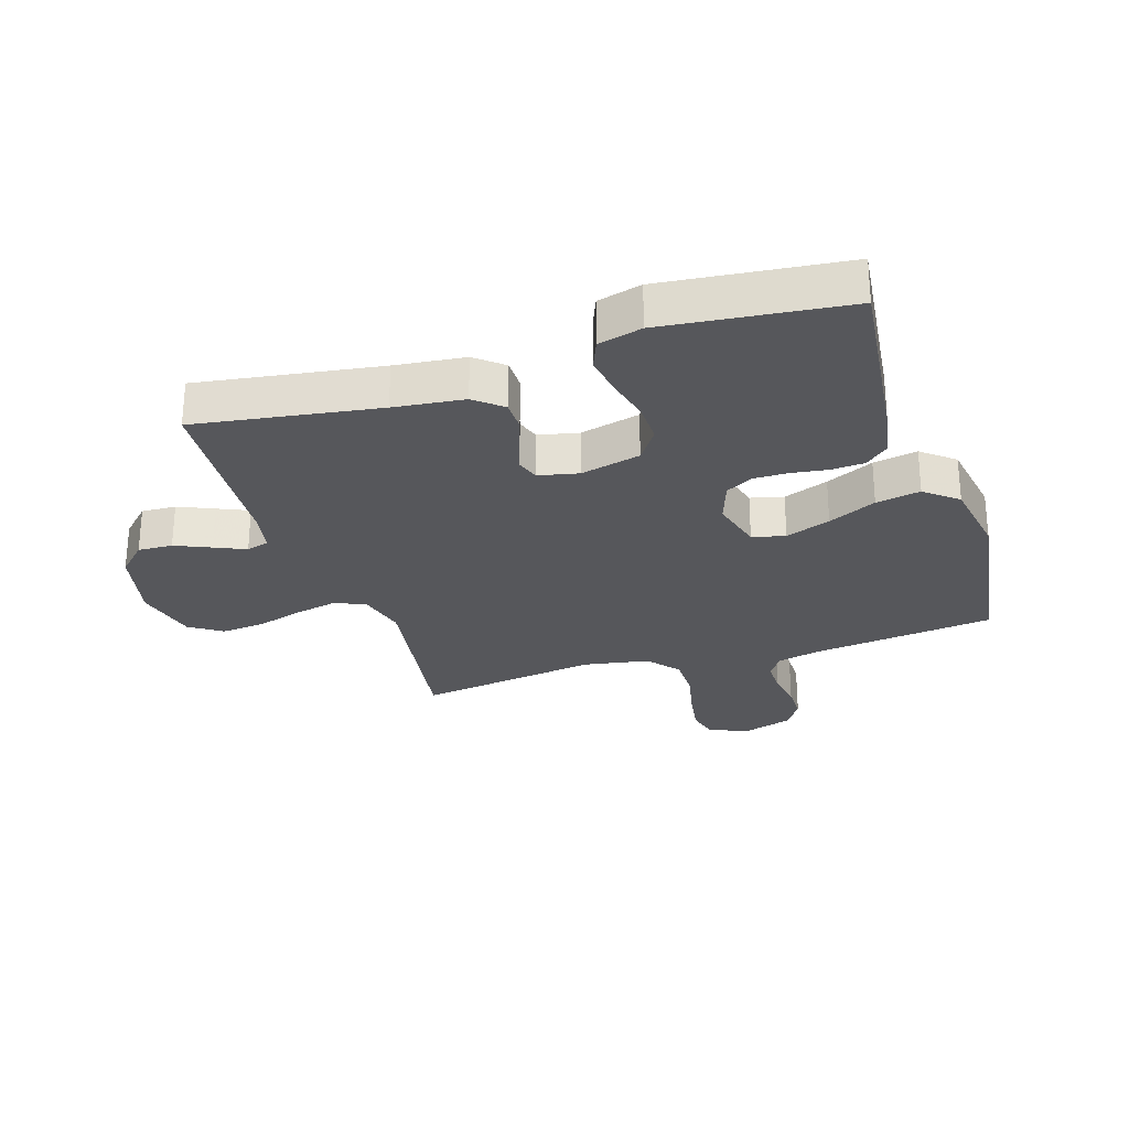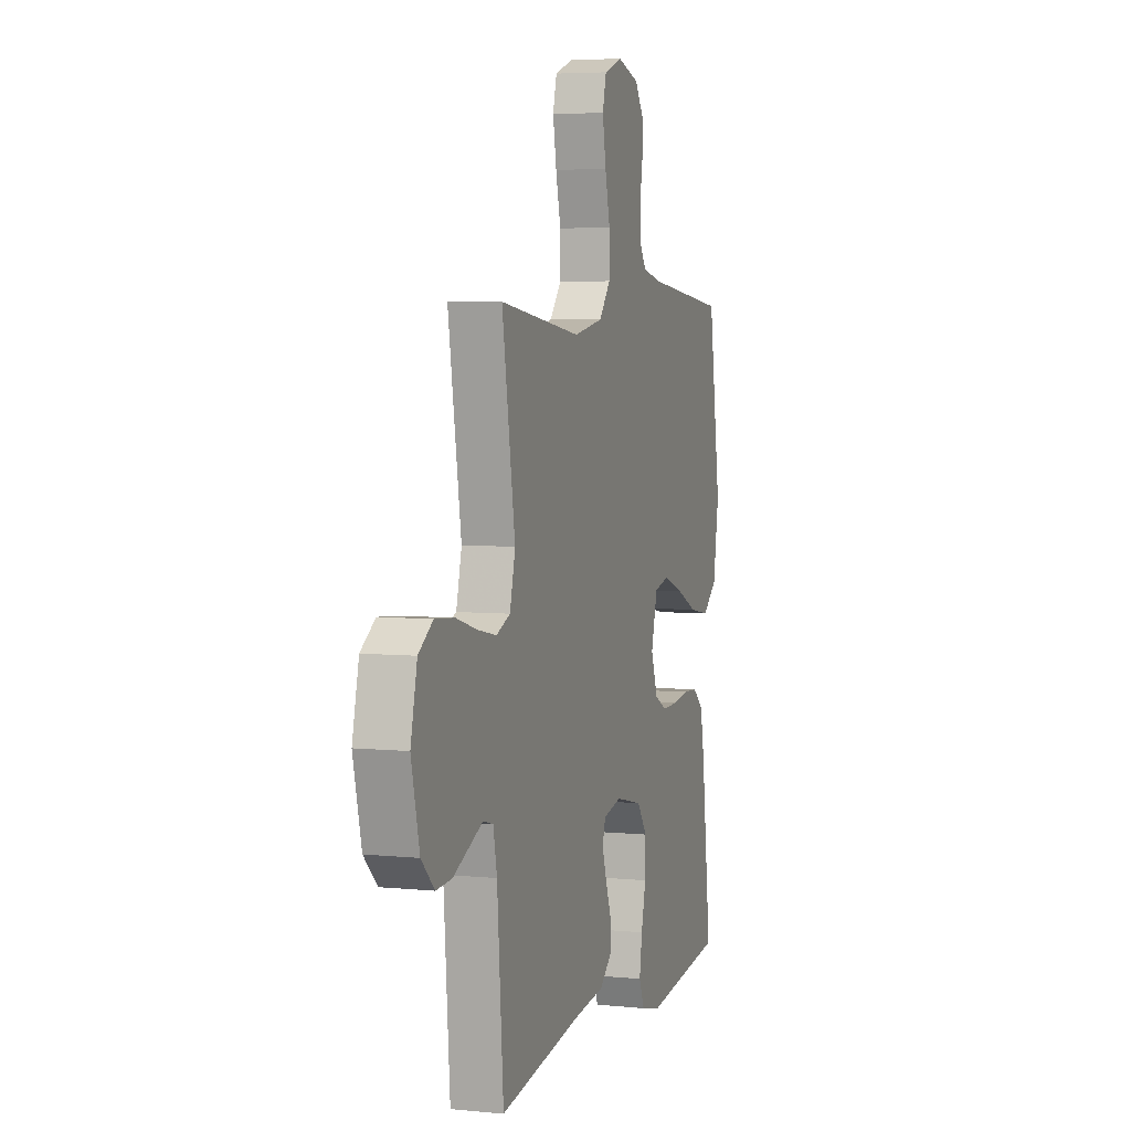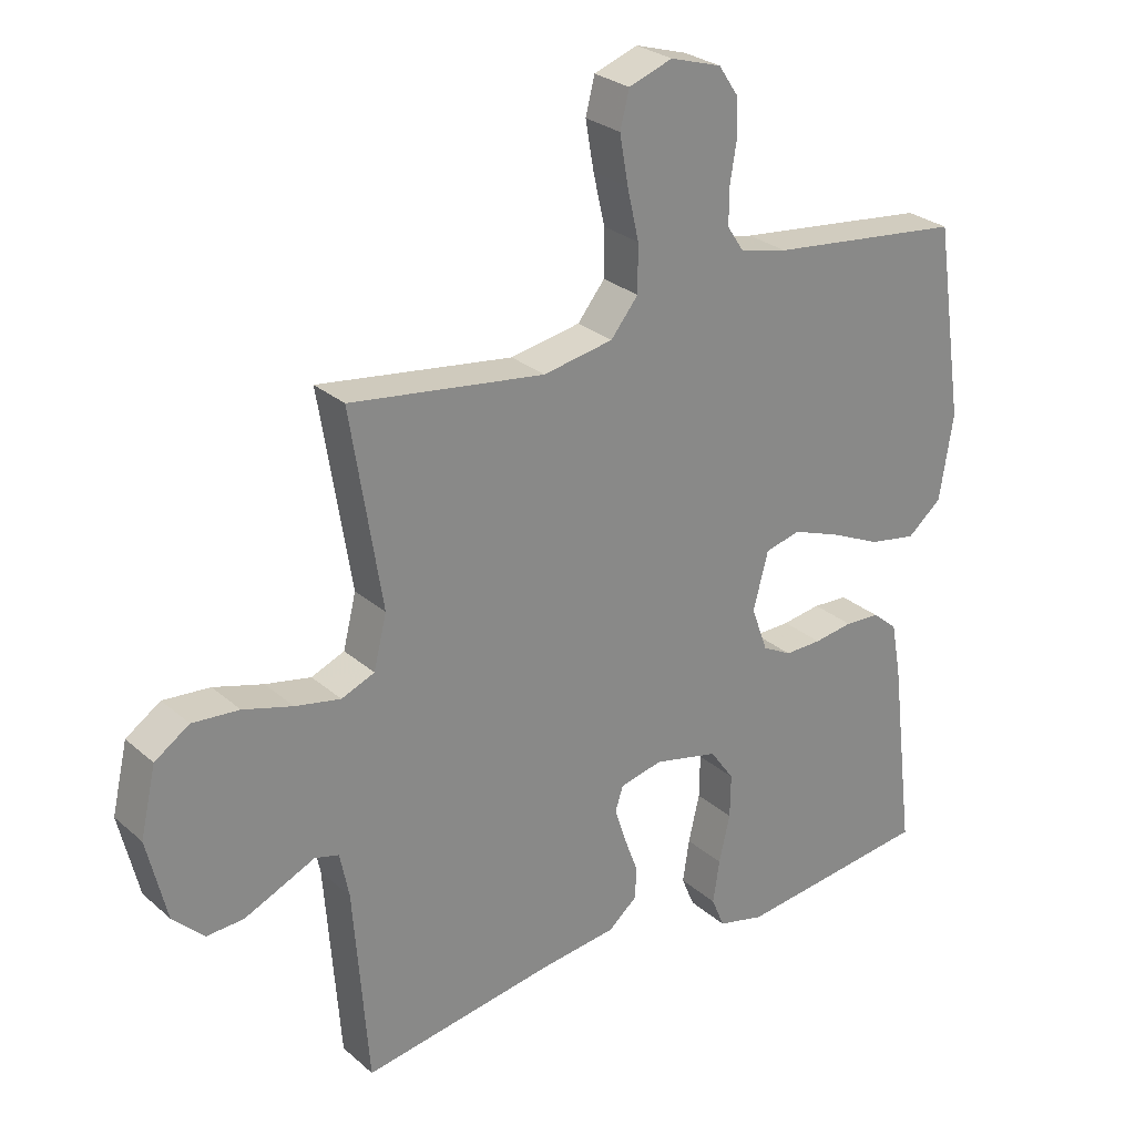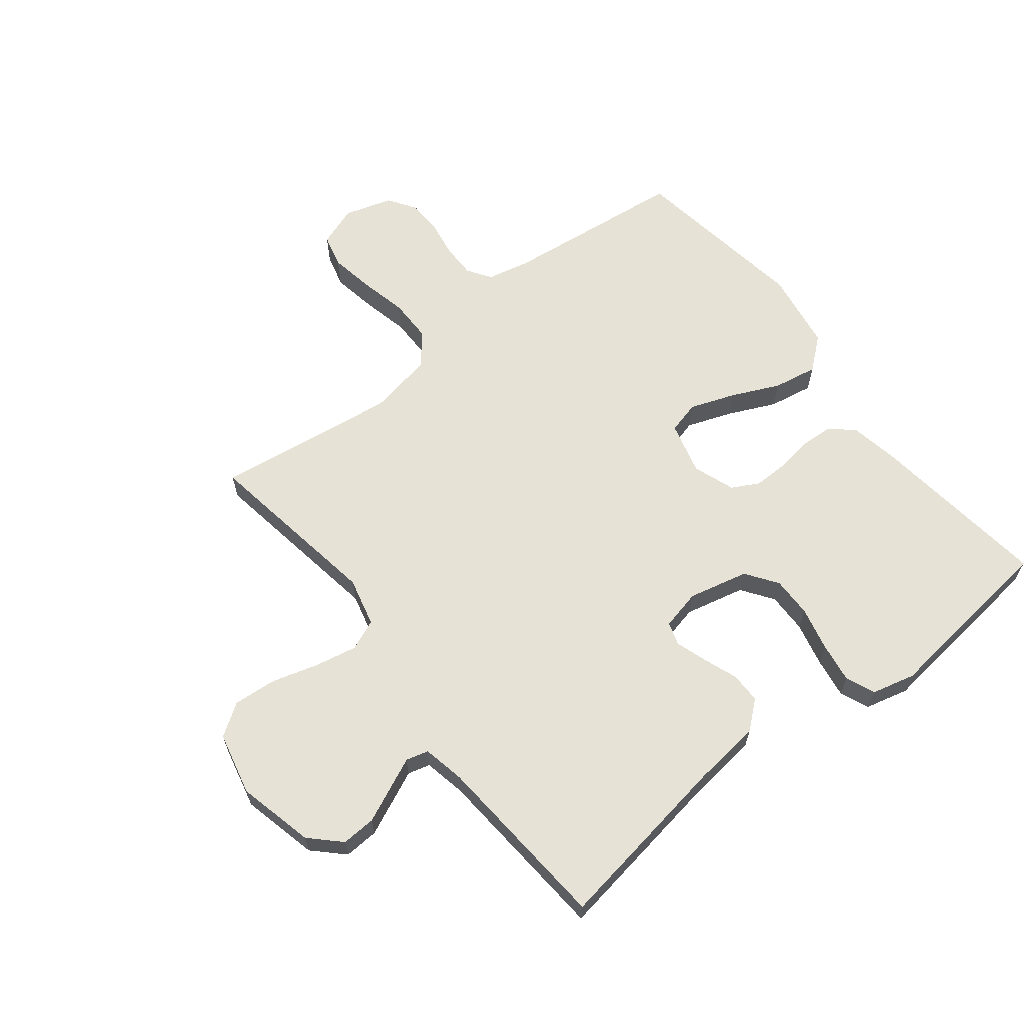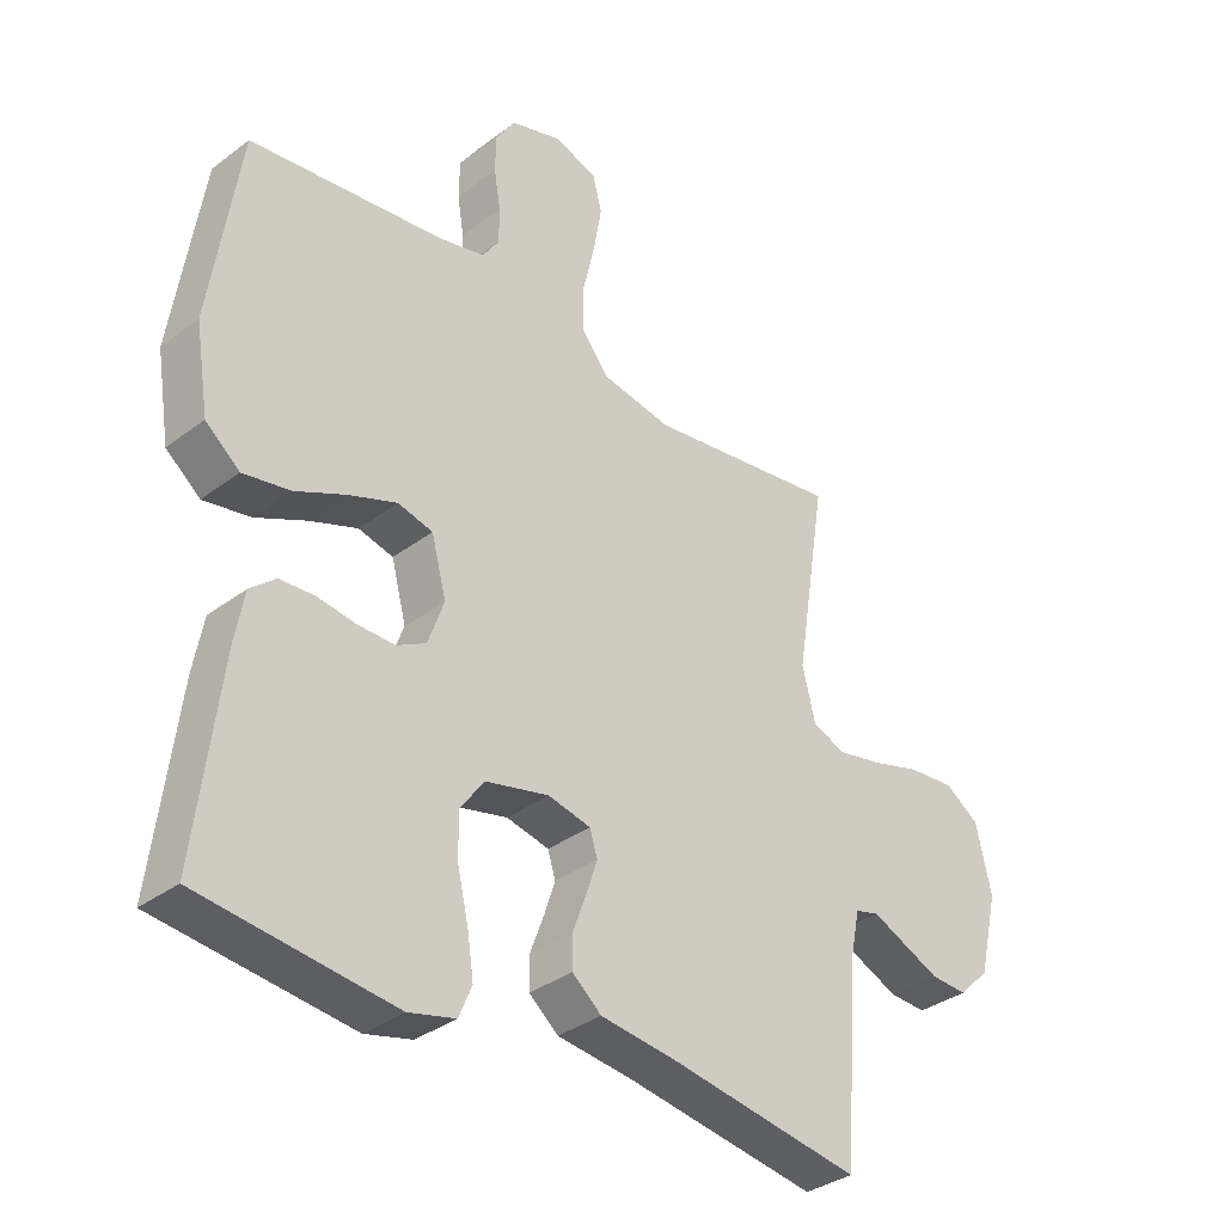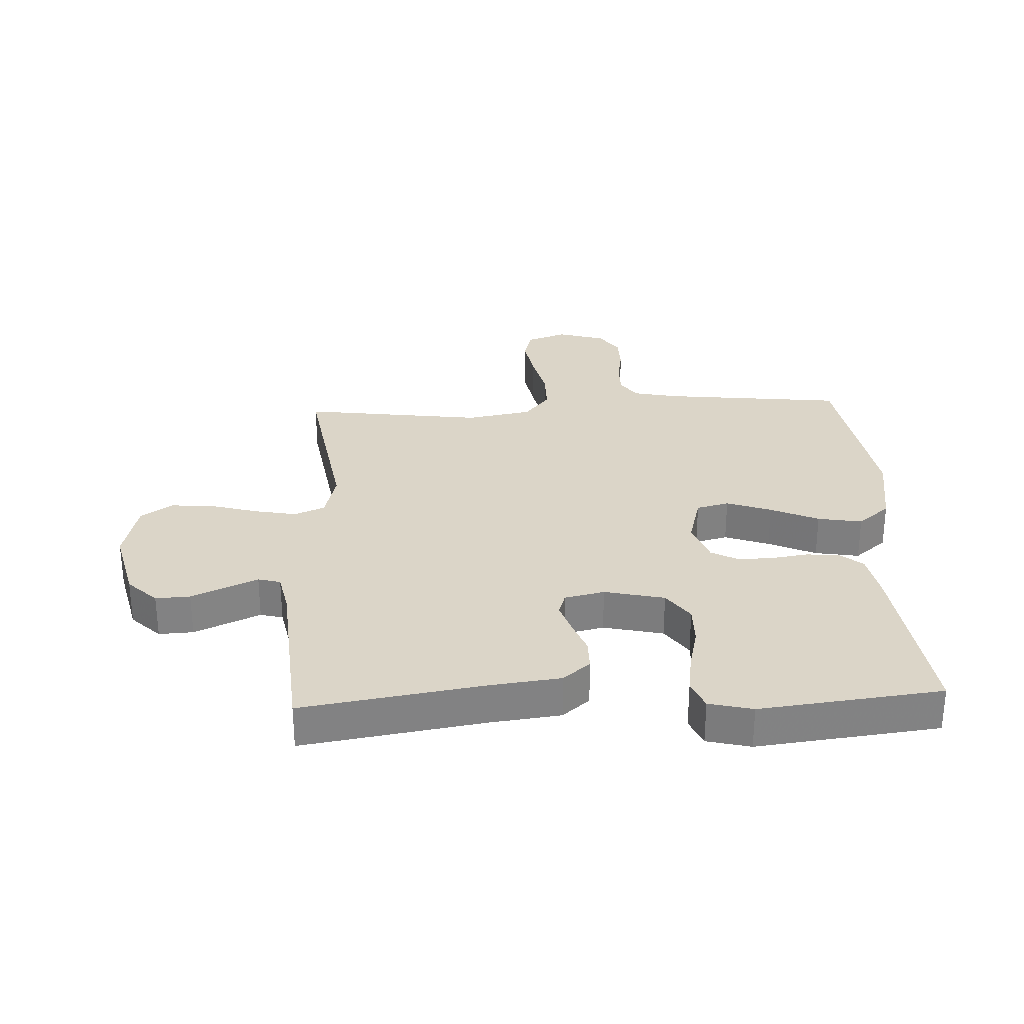
<metadata>
{"format":"obj","ext":"obj","renderer":"f3d","projection":"perspective","resolution":1024,"background":"white","views":[{"elev":-27.3,"azim":-161.8,"up":"+Y"},{"elev":5.0,"azim":107.6,"up":"+Z"},{"elev":27.3,"azim":142.6,"up":"+Z"},{"elev":63.7,"azim":141.9,"up":"+Y"},{"elev":-34.4,"azim":-44.7,"up":"+Z"},{"elev":29.5,"azim":177.3,"up":"+Y"}]}
</metadata>
<code>
v -0.5 0.07 -0.5
v -0.463 0.07 -0.2
v -0.448 0.07 -0.119
v -0.409 0.07 -0.086
v -0.355 0.07 -0.083
v -0.295 0.07 -0.092
v -0.238 0.07 -0.093
v -0.193 0.07 -0.069
v -0.168 0.07 0
v -0.191 0.07 0.087
v -0.245 0.07 0.101
v -0.319 0.07 0.074
v -0.398 0.07 0.038
v -0.471 0.07 0.025
v -0.524 0.07 0.069
v -0.545 0.07 0.2
v -0.5 0.07 0.5
v -0.2 0.07 0.534
v -0.127 0.07 0.55
v -0.101 0.07 0.589
v -0.101 0.07 0.644
v -0.111 0.07 0.705
v -0.11 0.07 0.764
v -0.079 0.07 0.81
v 0 0.07 0.834
v 0.067 0.07 0.81
v 0.081 0.07 0.755
v 0.068 0.07 0.681
v 0.05 0.07 0.603
v 0.05 0.07 0.531
v 0.092 0.07 0.479
v 0.2 0.07 0.459
v 0.5 0.07 0.5
v 0.452 0.07 0.2
v 0.472 0.07 0.119
v 0.523 0.07 0.098
v 0.593 0.07 0.112
v 0.669 0.07 0.134
v 0.741 0.07 0.14
v 0.794 0.07 0.104
v 0.818 0.07 0
v 0.788 0.07 -0.126
v 0.74 0.07 -0.173
v 0.683 0.07 -0.17
v 0.625 0.07 -0.144
v 0.574 0.07 -0.121
v 0.537 0.07 -0.131
v 0.523 0.07 -0.2
v 0.5 0.07 -0.5
v 0.2 0.07 -0.452
v 0.085 0.07 -0.438
v 0.04 0.07 -0.4
v 0.04 0.07 -0.349
v 0.061 0.07 -0.293
v 0.078 0.07 -0.241
v 0.066 0.07 -0.203
v 0 0.07 -0.188
v -0.099 0.07 -0.211
v -0.136 0.07 -0.263
v -0.135 0.07 -0.33
v -0.118 0.07 -0.403
v -0.108 0.07 -0.469
v -0.128 0.07 -0.517
v -0.2 0.07 -0.535
v -0.5 0 -0.5
v -0.463 0 -0.2
v -0.448 0 -0.119
v -0.409 0 -0.086
v -0.355 0 -0.083
v -0.295 0 -0.092
v -0.238 0 -0.093
v -0.193 0 -0.069
v -0.168 0 0
v -0.191 0 0.087
v -0.245 0 0.101
v -0.319 0 0.074
v -0.398 0 0.038
v -0.471 0 0.025
v -0.524 0 0.069
v -0.545 0 0.2
v -0.5 0 0.5
v -0.2 0 0.534
v -0.127 0 0.55
v -0.101 0 0.589
v -0.101 0 0.644
v -0.111 0 0.705
v -0.11 0 0.764
v -0.079 0 0.81
v 0 0 0.834
v 0.067 0 0.81
v 0.081 0 0.755
v 0.068 0 0.681
v 0.05 0 0.603
v 0.05 0 0.531
v 0.092 0 0.479
v 0.2 0 0.459
v 0.5 0 0.5
v 0.452 0 0.2
v 0.472 0 0.119
v 0.523 0 0.098
v 0.593 0 0.112
v 0.669 0 0.134
v 0.741 0 0.14
v 0.794 0 0.104
v 0.818 0 0
v 0.788 0 -0.126
v 0.74 0 -0.173
v 0.683 0 -0.17
v 0.625 0 -0.144
v 0.574 0 -0.121
v 0.537 0 -0.131
v 0.523 0 -0.2
v 0.5 0 -0.5
v 0.2 0 -0.452
v 0.085 0 -0.438
v 0.04 0 -0.4
v 0.04 0 -0.349
v 0.061 0 -0.293
v 0.078 0 -0.241
v 0.066 0 -0.203
v 0 0 -0.188
v -0.099 0 -0.211
v -0.136 0 -0.263
v -0.135 0 -0.33
v -0.118 0 -0.403
v -0.108 0 -0.469
v -0.128 0 -0.517
v -0.2 0 -0.535
f 60 61 62 63
f 60 63 64 1
f 51 52 53 54
f 50 51 54 55
f 48 49 50 55
f 47 48 55 56
f 43 44 45 46
f 41 42 43 46
f 37 38 39 40
f 36 37 40 41
f 32 33 34
f 31 32 34 35
f 26 27 28 29
f 24 25 26 29
f 24 29 30
f 21 22 23 24
f 20 21 24 30
f 19 20 30 31
f 15 16 17 18
f 12 13 14 15
f 11 12 15 18
f 10 11 18 19
f 3 4 5 6
f 3 6 7
f 2 3 7
f 59 60 1 2
f 58 59 2 7
f 57 58 7 8
f 56 57 8 9
f 36 41 46 47
f 35 36 47 56
f 19 31 35 56
f 9 10 19 56
f 127 126 125 124
f 65 128 127 124
f 118 117 116 115
f 119 118 115 114
f 119 114 113 112
f 120 119 112 111
f 110 109 108 107
f 110 107 106 105
f 104 103 102 101
f 105 104 101 100
f 98 97 96
f 99 98 96 95
f 93 92 91 90
f 93 90 89 88
f 94 93 88
f 88 87 86 85
f 94 88 85 84
f 95 94 84 83
f 82 81 80 79
f 79 78 77 76
f 82 79 76 75
f 83 82 75 74
f 70 69 68 67
f 71 70 67
f 71 67 66
f 66 65 124 123
f 71 66 123 122
f 72 71 122 121
f 73 72 121 120
f 111 110 105 100
f 120 111 100 99
f 120 99 95 83
f 120 83 74 73
f 1 65 66 2
f 2 66 67 3
f 3 67 68 4
f 4 68 69 5
f 5 69 70 6
f 6 70 71 7
f 7 71 72 8
f 8 72 73 9
f 9 73 74 10
f 10 74 75 11
f 11 75 76 12
f 12 76 77 13
f 13 77 78 14
f 14 78 79 15
f 15 79 80 16
f 16 80 81 17
f 17 81 82 18
f 18 82 83 19
f 19 83 84 20
f 20 84 85 21
f 21 85 86 22
f 22 86 87 23
f 23 87 88 24
f 24 88 89 25
f 25 89 90 26
f 26 90 91 27
f 27 91 92 28
f 28 92 93 29
f 29 93 94 30
f 30 94 95 31
f 31 95 96 32
f 32 96 97 33
f 33 97 98 34
f 34 98 99 35
f 35 99 100 36
f 36 100 101 37
f 37 101 102 38
f 38 102 103 39
f 39 103 104 40
f 40 104 105 41
f 41 105 106 42
f 42 106 107 43
f 43 107 108 44
f 44 108 109 45
f 45 109 110 46
f 46 110 111 47
f 47 111 112 48
f 48 112 113 49
f 49 113 114 50
f 50 114 115 51
f 51 115 116 52
f 52 116 117 53
f 53 117 118 54
f 54 118 119 55
f 55 119 120 56
f 56 120 121 57
f 57 121 122 58
f 58 122 123 59
f 59 123 124 60
f 60 124 125 61
f 61 125 126 62
f 62 126 127 63
f 63 127 128 64
f 64 128 65 1

</code>
